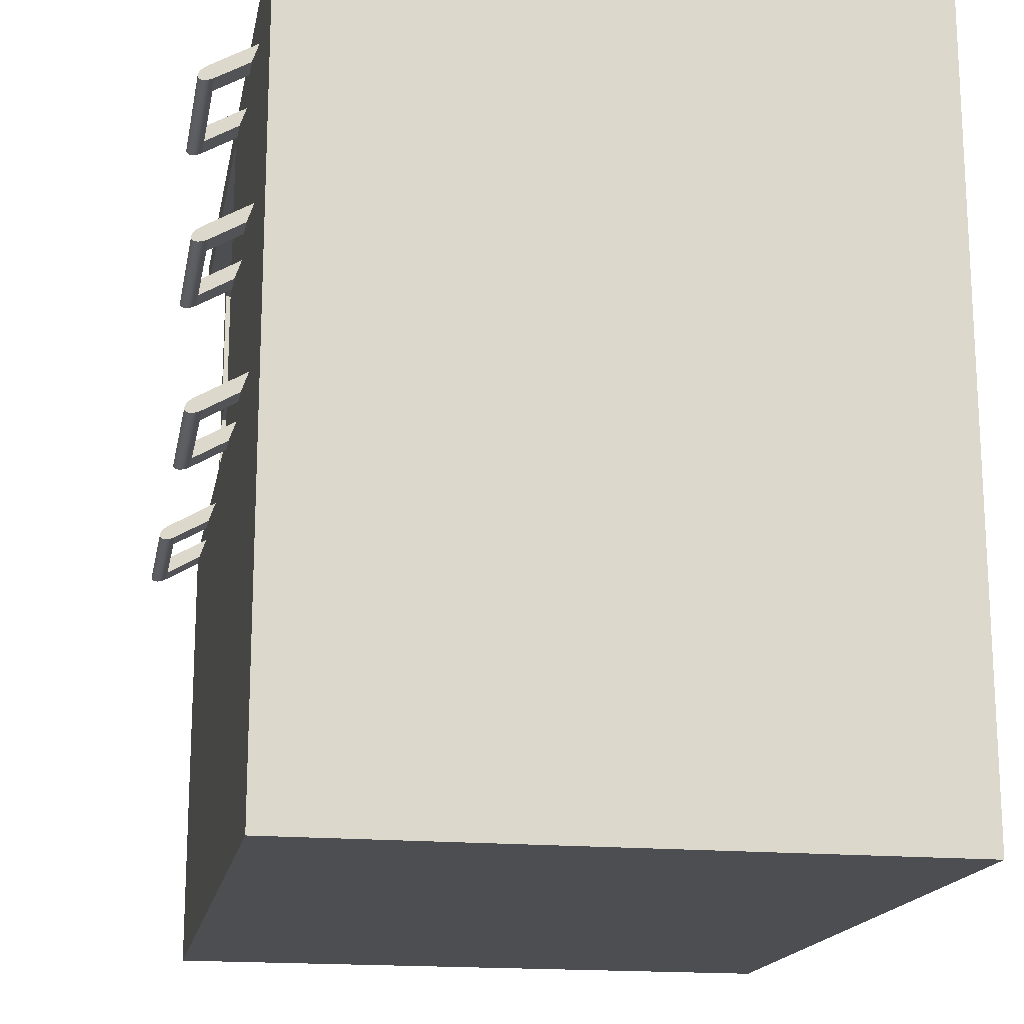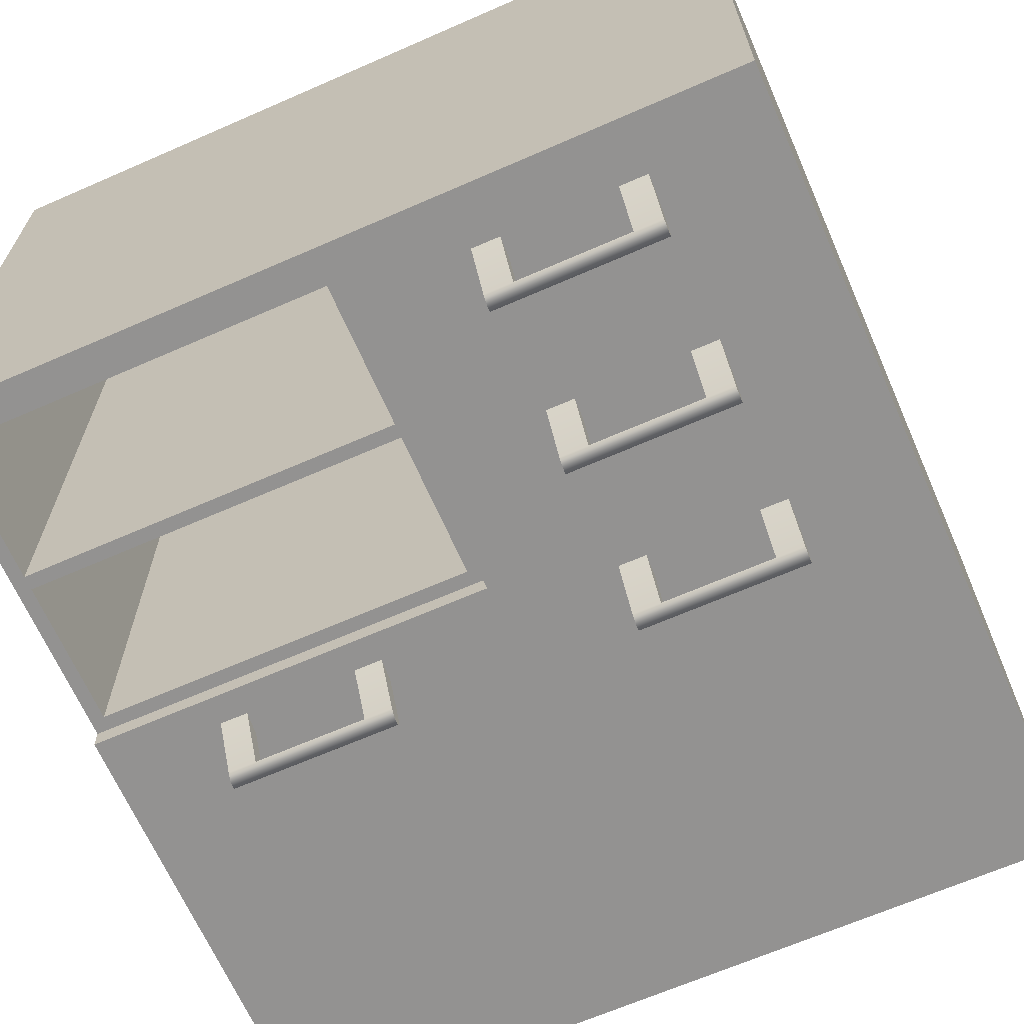
<metadata>
{"format":"obj","ext":"obj","renderer":"f3d","projection":"perspective","resolution":1024,"background":"white","views":[{"elev":-17.2,"azim":-100.6,"up":"+Y"},{"elev":-66.5,"azim":-156.3,"up":"+Z"}]}
</metadata>
<code>
v -0.06319 0.1581 -0.01088
v -0.06319 0.1729 -0.005764
v -0.06319 0.1436 -0.03607
v -0.04274 0.1729 -0.005764
v -0.06319 0.1524 -0.04119
v -0.04274 0.1436 -0.03607
v -0.04274 0.1581 -0.01088
v -0.145 0.1436 -0.03607
v -0.04274 0.1424 -0.03845
v -0.04274 0.1524 -0.04119
v -0.145 0.1524 -0.04119
v -0.1654 0.151 -0.04339
v -0.04274 0.151 -0.04339
v -0.145 0.1729 -0.005764
v -0.1654 0.1436 -0.03607
v -0.04274 0.1416 -0.04084
v -0.04274 0.1493 -0.04527
v -0.1654 0.1524 -0.04119
v -0.145 0.1581 -0.01088
v -0.1654 0.1424 -0.03845
v -0.1654 0.1581 -0.01088
v -0.04274 0.1412 -0.04308
v -0.1654 0.1493 -0.04527
v -0.04274 0.1475 -0.0467
v -0.1654 0.1729 -0.005764
v -0.04274 0.1414 -0.04502
v -0.1654 0.1416 -0.04084
v -0.04274 0.1458 -0.04758
v -0.1654 0.1475 -0.0467
v -0.04274 0.1419 -0.04652
v -0.1654 0.1414 -0.04502
v -0.1654 0.1412 -0.04308
v -0.04274 0.1442 -0.04785
v -0.04274 0.1429 -0.04749
v -0.1654 0.1419 -0.04652
v -0.1654 0.1458 -0.04758
v -0.1654 0.1429 -0.04749
v -0.1654 0.1442 -0.04785
v -0.06319 0.03745 -0.01088
v -0.06319 0.05221 -0.005764
v -0.06319 0.0229 -0.03607
v -0.04274 0.05221 -0.005764
v -0.06319 0.03176 -0.04119
v -0.04274 0.0229 -0.03607
v -0.04274 0.03745 -0.01088
v -0.145 0.0229 -0.03607
v -0.04274 0.02173 -0.03845
v -0.04274 0.03176 -0.04119
v -0.145 0.03176 -0.04119
v -0.1654 0.03028 -0.04339
v -0.04274 0.03028 -0.04339
v -0.145 0.05221 -0.005764
v -0.1654 0.0229 -0.03607
v -0.04274 0.02094 -0.04084
v -0.04274 0.02861 -0.04527
v -0.1654 0.03176 -0.04119
v -0.145 0.03745 -0.01088
v -0.1654 0.02173 -0.03845
v -0.1654 0.03745 -0.01088
v -0.04274 0.02058 -0.04308
v -0.1654 0.02861 -0.04527
v -0.04274 0.02685 -0.0467
v -0.1654 0.05221 -0.005764
v -0.04274 0.02069 -0.04502
v -0.1654 0.02094 -0.04084
v -0.04274 0.02512 -0.04758
v -0.1654 0.02685 -0.0467
v -0.04274 0.02125 -0.04652
v -0.1654 0.02069 -0.04502
v -0.1654 0.02058 -0.04308
v -0.04274 0.02354 -0.04785
v -0.04274 0.02222 -0.04749
v -0.1654 0.02125 -0.04652
v -0.1654 0.02512 -0.04758
v -0.1654 0.02222 -0.04749
v -0.1654 0.02354 -0.04785
v -0.06319 -0.08526 -0.01088
v -0.06319 -0.0705 -0.005764
v -0.06319 -0.09981 -0.03607
v -0.04274 -0.0705 -0.005764
v -0.06319 -0.09095 -0.04119
v -0.04274 -0.09981 -0.03607
v -0.04274 -0.08526 -0.01088
v -0.145 -0.09981 -0.03607
v -0.04274 -0.101 -0.03845
v -0.04274 -0.09095 -0.04119
v -0.145 -0.09095 -0.04119
v -0.1654 -0.09243 -0.04339
v -0.04274 -0.09243 -0.04339
v -0.145 -0.0705 -0.005764
v -0.1654 -0.09981 -0.03607
v -0.04274 -0.1018 -0.04084
v -0.04274 -0.0941 -0.04527
v -0.1654 -0.09095 -0.04119
v -0.145 -0.08526 -0.01088
v -0.1654 -0.101 -0.03845
v -0.1654 -0.08526 -0.01088
v -0.04274 -0.1021 -0.04308
v -0.1654 -0.0941 -0.04527
v -0.04274 -0.09586 -0.0467
v -0.1654 -0.0705 -0.005764
v -0.04274 -0.102 -0.04502
v -0.1654 -0.1018 -0.04084
v -0.04274 -0.09759 -0.04758
v -0.1654 -0.09586 -0.0467
v -0.04274 -0.1015 -0.04652
v -0.1654 -0.102 -0.04502
v -0.1654 -0.1021 -0.04308
v -0.04274 -0.09917 -0.04785
v -0.04274 -0.1005 -0.04749
v -0.1654 -0.1015 -0.04652
v -0.1654 -0.09759 -0.04758
v -0.1654 -0.1005 -0.04749
v -0.1654 -0.09917 -0.04785
v 0.2351 -0.08526 -0.01088
v 0.2351 -0.0705 -0.005764
v 0.2351 -0.09981 -0.03607
v 0.2556 -0.0705 -0.005764
v 0.2351 -0.09095 -0.04119
v 0.2556 -0.09981 -0.03607
v 0.2556 -0.08526 -0.01088
v 0.1533 -0.09981 -0.03607
v 0.2556 -0.101 -0.03845
v 0.2556 -0.09095 -0.04119
v 0.1533 -0.09095 -0.04119
v 0.1328 -0.09243 -0.04339
v 0.2556 -0.09243 -0.04339
v 0.1533 -0.0705 -0.005764
v 0.1328 -0.09981 -0.03607
v 0.2556 -0.1018 -0.04084
v 0.2556 -0.0941 -0.04527
v 0.1328 -0.09095 -0.04119
v 0.1533 -0.08526 -0.01088
v 0.1328 -0.101 -0.03845
v 0.1328 -0.08526 -0.01088
v 0.2556 -0.1021 -0.04308
v 0.1328 -0.0941 -0.04527
v 0.2556 -0.09586 -0.0467
v 0.1328 -0.0705 -0.005764
v 0.2556 -0.102 -0.04502
v 0.1328 -0.1018 -0.04084
v 0.2556 -0.09759 -0.04758
v 0.1328 -0.09586 -0.0467
v 0.2556 -0.1015 -0.04652
v 0.1328 -0.102 -0.04502
v 0.1328 -0.1021 -0.04308
v 0.2556 -0.09917 -0.04785
v 0.2556 -0.1005 -0.04749
v 0.1328 -0.1015 -0.04652
v 0.1328 -0.09759 -0.04758
v 0.1328 -0.1005 -0.04749
v 0.1328 -0.09917 -0.04785
v -0.2532 -0.3977 -0.005764
v 0.3433 -0.3977 0.4724
v -0.2532 -0.3977 0.4724
v 0.3433 -0.3977 -0.005764
v -0.2532 0.2134 0.4724
v 0.3433 -0.3364 -0.005764
v 0.3433 0.2134 0.4724
v -0.2532 -0.3364 -0.005764
v 0.04505 -0.3364 -0.005764
v 0.3433 0.2134 -0.005764
v -0.2532 -0.05005 -0.005764
v 0.3433 -0.05005 -0.005764
v 0.3433 -0.05005 0.009575
v -0.2532 0.2134 -0.005764
v 0.3433 0.1933 0.009575
v -0.2532 0.07266 -0.005764
v 0.04505 -0.05005 -0.005764
v 0.04505 0.1933 -0.005764
v -0.2532 0.1933 -0.005764
v 0.3433 0.1933 -0.005764
v 0.04505 0.07266 -0.005764
v 0.04505 -0.05005 0.009575
v 0.3331 -0.03982 0.009575
v 0.3331 0.1831 0.009575
v 0.04505 0.1933 0.009575
v 0.04505 0.06755 0.009575
v 0.05528 -0.03982 0.009575
v 0.3331 0.06755 0.009575
v 0.05528 0.06755 0.009575
v 0.05528 -0.03982 0.4391
v 0.05528 0.1831 0.009575
v 0.3331 0.06755 0.4391
v 0.3331 0.07777 0.009575
v 0.05528 0.07777 0.009575
v 0.3331 -0.03982 0.4391
v 0.3331 0.1831 0.4391
v 0.05528 0.06755 0.4391
v 0.05528 0.1831 0.4391
v 0.3331 0.07777 0.4391
v 0.05528 0.07777 0.4391
g mesh1_mesh1-geometry
f 1 2 3
f 3 2 1
f 2 1 4
f 4 1 2
f 5 3 2
f 2 3 5
f 3 6 1
f 1 6 3
f 7 4 1
f 1 4 7
f 2 4 5
f 5 4 2
f 3 5 8
f 8 5 3
f 6 3 9
f 9 3 6
f 7 1 6
f 6 1 7
f 7 6 4
f 4 6 7
f 10 5 4
f 4 5 10
f 11 8 5
f 5 8 11
f 8 9 3
f 3 9 8
f 9 4 6
f 6 4 9
f 10 12 5
f 5 12 10
f 10 4 13
f 13 4 10
f 11 14 8
f 8 14 11
f 5 12 11
f 11 12 5
f 15 9 8
f 8 9 15
f 16 4 9
f 9 4 16
f 13 12 10
f 10 12 13
f 13 4 17
f 17 4 13
f 11 18 14
f 14 18 11
f 19 8 14
f 14 8 19
f 18 11 12
f 12 11 18
f 20 9 15
f 15 9 20
f 15 8 21
f 21 8 15
f 22 4 16
f 16 4 22
f 9 20 16
f 16 20 9
f 12 13 23
f 23 13 12
f 17 4 24
f 24 4 17
f 17 23 13
f 13 23 17
f 25 14 18
f 18 14 25
f 19 21 8
f 8 21 19
f 19 14 21
f 21 14 19
f 18 12 25
f 25 12 18
f 20 15 25
f 25 15 20
f 21 25 15
f 15 25 21
f 26 4 22
f 22 4 26
f 16 27 22
f 22 27 16
f 27 16 20
f 20 16 27
f 12 23 25
f 25 23 12
f 24 4 28
f 28 4 24
f 24 29 17
f 17 29 24
f 23 17 29
f 29 17 23
f 25 21 14
f 14 21 25
f 27 20 25
f 25 20 27
f 30 4 26
f 26 4 30
f 26 22 31
f 31 22 26
f 32 22 27
f 27 22 32
f 23 29 25
f 25 29 23
f 28 4 33
f 33 4 28
f 24 28 29
f 29 28 24
f 32 27 25
f 25 27 32
f 34 4 30
f 30 4 34
f 30 26 35
f 35 26 30
f 32 31 22
f 22 31 32
f 31 35 26
f 26 35 31
f 29 36 25
f 25 36 29
f 33 4 34
f 34 4 33
f 28 33 36
f 36 33 28
f 36 29 28
f 28 29 36
f 31 32 25
f 25 32 31
f 34 30 37
f 37 30 34
f 35 37 30
f 30 37 35
f 35 31 25
f 25 31 35
f 36 38 25
f 25 38 36
f 33 34 38
f 38 34 33
f 38 36 33
f 33 36 38
f 37 38 34
f 34 38 37
f 37 35 25
f 25 35 37
f 38 37 25
f 25 37 38
g mesh2_mesh2-geometry
l 16 9
l 22 16
l 9 6
l 26 22
l 3 6
l 7 6
l 30 26
l 3 1
l 5 3
l 8 3
l 4 7
l 1 7
l 34 30
l 2 1
l 11 5
l 5 2
l 15 8
l 11 8
l 19 8
l 4 10
l 2 4
l 33 34
l 14 11
l 20 15
l 21 15
l 14 19
l 21 19
l 10 13
l 28 33
l 25 14
l 27 20
l 25 21
l 13 17
l 24 28
l 25 18
l 32 27
l 17 24
l 18 12
l 31 32
l 12 23
l 35 31
l 23 29
l 37 35
l 29 36
l 38 37
l 36 38
g mesh3_mesh3-geometry
f 39 40 41
f 41 40 39
f 40 39 42
f 42 39 40
f 43 41 40
f 40 41 43
f 41 44 39
f 39 44 41
f 45 42 39
f 39 42 45
f 40 42 43
f 43 42 40
f 41 43 46
f 46 43 41
f 44 41 47
f 47 41 44
f 45 39 44
f 44 39 45
f 45 44 42
f 42 44 45
f 48 43 42
f 42 43 48
f 49 46 43
f 43 46 49
f 46 47 41
f 41 47 46
f 47 42 44
f 44 42 47
f 48 50 43
f 43 50 48
f 48 42 51
f 51 42 48
f 49 52 46
f 46 52 49
f 43 50 49
f 49 50 43
f 53 47 46
f 46 47 53
f 54 42 47
f 47 42 54
f 51 50 48
f 48 50 51
f 51 42 55
f 55 42 51
f 49 56 52
f 52 56 49
f 57 46 52
f 52 46 57
f 56 49 50
f 50 49 56
f 58 47 53
f 53 47 58
f 53 46 59
f 59 46 53
f 60 42 54
f 54 42 60
f 47 58 54
f 54 58 47
f 50 51 61
f 61 51 50
f 55 42 62
f 62 42 55
f 55 61 51
f 51 61 55
f 63 52 56
f 56 52 63
f 57 59 46
f 46 59 57
f 57 52 59
f 59 52 57
f 56 50 63
f 63 50 56
f 58 53 63
f 63 53 58
f 59 63 53
f 53 63 59
f 64 42 60
f 60 42 64
f 54 65 60
f 60 65 54
f 65 54 58
f 58 54 65
f 50 61 63
f 63 61 50
f 62 42 66
f 66 42 62
f 62 67 55
f 55 67 62
f 61 55 67
f 67 55 61
f 63 59 52
f 52 59 63
f 65 58 63
f 63 58 65
f 68 42 64
f 64 42 68
f 64 60 69
f 69 60 64
f 70 60 65
f 65 60 70
f 61 67 63
f 63 67 61
f 66 42 71
f 71 42 66
f 62 66 67
f 67 66 62
f 70 65 63
f 63 65 70
f 72 42 68
f 68 42 72
f 68 64 73
f 73 64 68
f 70 69 60
f 60 69 70
f 69 73 64
f 64 73 69
f 67 74 63
f 63 74 67
f 71 42 72
f 72 42 71
f 66 71 74
f 74 71 66
f 74 67 66
f 66 67 74
f 69 70 63
f 63 70 69
f 72 68 75
f 75 68 72
f 73 75 68
f 68 75 73
f 73 69 63
f 63 69 73
f 74 76 63
f 63 76 74
f 71 72 76
f 76 72 71
f 76 74 71
f 71 74 76
f 75 76 72
f 72 76 75
f 75 73 63
f 63 73 75
f 76 75 63
f 63 75 76
g mesh4_mesh4-geometry
l 54 47
l 60 54
l 47 44
l 64 60
l 41 44
l 45 44
l 68 64
l 41 39
l 43 41
l 46 41
l 42 45
l 39 45
l 72 68
l 40 39
l 49 43
l 43 40
l 53 46
l 49 46
l 57 46
l 42 48
l 40 42
l 71 72
l 52 49
l 58 53
l 59 53
l 52 57
l 59 57
l 48 51
l 66 71
l 63 52
l 65 58
l 63 59
l 51 55
l 62 66
l 63 56
l 70 65
l 55 62
l 56 50
l 69 70
l 50 61
l 73 69
l 61 67
l 75 73
l 67 74
l 76 75
l 74 76
g mesh5_mesh5-geometry
f 77 78 79
f 79 78 77
f 78 77 80
f 80 77 78
f 81 79 78
f 78 79 81
f 79 82 77
f 77 82 79
f 83 80 77
f 77 80 83
f 78 80 81
f 81 80 78
f 79 81 84
f 84 81 79
f 82 79 85
f 85 79 82
f 83 77 82
f 82 77 83
f 83 82 80
f 80 82 83
f 86 81 80
f 80 81 86
f 87 84 81
f 81 84 87
f 84 85 79
f 79 85 84
f 85 80 82
f 82 80 85
f 86 88 81
f 81 88 86
f 86 80 89
f 89 80 86
f 87 90 84
f 84 90 87
f 81 88 87
f 87 88 81
f 91 85 84
f 84 85 91
f 92 80 85
f 85 80 92
f 89 88 86
f 86 88 89
f 89 80 93
f 93 80 89
f 87 94 90
f 90 94 87
f 95 84 90
f 90 84 95
f 94 87 88
f 88 87 94
f 96 85 91
f 91 85 96
f 91 84 97
f 97 84 91
f 98 80 92
f 92 80 98
f 85 96 92
f 92 96 85
f 88 89 99
f 99 89 88
f 93 80 100
f 100 80 93
f 93 99 89
f 89 99 93
f 101 90 94
f 94 90 101
f 95 97 84
f 84 97 95
f 95 90 97
f 97 90 95
f 94 88 101
f 101 88 94
f 96 91 101
f 101 91 96
f 97 101 91
f 91 101 97
f 102 80 98
f 98 80 102
f 92 103 98
f 98 103 92
f 103 92 96
f 96 92 103
f 88 99 101
f 101 99 88
f 100 80 104
f 104 80 100
f 100 105 93
f 93 105 100
f 99 93 105
f 105 93 99
f 101 97 90
f 90 97 101
f 103 96 101
f 101 96 103
f 106 80 102
f 102 80 106
f 102 98 107
f 107 98 102
f 108 98 103
f 103 98 108
f 99 105 101
f 101 105 99
f 104 80 109
f 109 80 104
f 100 104 105
f 105 104 100
f 108 103 101
f 101 103 108
f 110 80 106
f 106 80 110
f 106 102 111
f 111 102 106
f 108 107 98
f 98 107 108
f 107 111 102
f 102 111 107
f 105 112 101
f 101 112 105
f 109 80 110
f 110 80 109
f 104 109 112
f 112 109 104
f 112 105 104
f 104 105 112
f 107 108 101
f 101 108 107
f 110 106 113
f 113 106 110
f 111 113 106
f 106 113 111
f 111 107 101
f 101 107 111
f 112 114 101
f 101 114 112
f 109 110 114
f 114 110 109
f 114 112 109
f 109 112 114
f 113 114 110
f 110 114 113
f 113 111 101
f 101 111 113
f 114 113 101
f 101 113 114
g mesh6_mesh6-geometry
l 92 85
l 98 92
l 85 82
l 102 98
l 79 82
l 83 82
l 106 102
l 79 77
l 81 79
l 84 79
l 80 83
l 77 83
l 110 106
l 78 77
l 87 81
l 81 78
l 91 84
l 87 84
l 95 84
l 80 86
l 78 80
l 109 110
l 90 87
l 96 91
l 97 91
l 90 95
l 97 95
l 86 89
l 104 109
l 101 90
l 103 96
l 101 97
l 89 93
l 100 104
l 101 94
l 108 103
l 93 100
l 94 88
l 107 108
l 88 99
l 111 107
l 99 105
l 113 111
l 105 112
l 114 113
l 112 114
g mesh7_mesh7-geometry
f 115 116 117
f 117 116 115
f 116 115 118
f 118 115 116
f 119 117 116
f 116 117 119
f 117 120 115
f 115 120 117
f 121 118 115
f 115 118 121
f 116 118 119
f 119 118 116
f 117 119 122
f 122 119 117
f 120 117 123
f 123 117 120
f 121 115 120
f 120 115 121
f 121 120 118
f 118 120 121
f 124 119 118
f 118 119 124
f 125 122 119
f 119 122 125
f 122 123 117
f 117 123 122
f 123 118 120
f 120 118 123
f 124 126 119
f 119 126 124
f 124 118 127
f 127 118 124
f 125 128 122
f 122 128 125
f 119 126 125
f 125 126 119
f 129 123 122
f 122 123 129
f 130 118 123
f 123 118 130
f 127 126 124
f 124 126 127
f 127 118 131
f 131 118 127
f 125 132 128
f 128 132 125
f 133 122 128
f 128 122 133
f 132 125 126
f 126 125 132
f 134 123 129
f 129 123 134
f 129 122 135
f 135 122 129
f 136 118 130
f 130 118 136
f 123 134 130
f 130 134 123
f 126 127 137
f 137 127 126
f 131 118 138
f 138 118 131
f 131 137 127
f 127 137 131
f 139 128 132
f 132 128 139
f 133 135 122
f 122 135 133
f 133 128 135
f 135 128 133
f 132 126 139
f 139 126 132
f 134 129 139
f 139 129 134
f 135 139 129
f 129 139 135
f 140 118 136
f 136 118 140
f 130 141 136
f 136 141 130
f 141 130 134
f 134 130 141
f 126 137 139
f 139 137 126
f 138 118 142
f 142 118 138
f 138 143 131
f 131 143 138
f 137 131 143
f 143 131 137
f 139 135 128
f 128 135 139
f 141 134 139
f 139 134 141
f 144 118 140
f 140 118 144
f 140 136 145
f 145 136 140
f 146 136 141
f 141 136 146
f 137 143 139
f 139 143 137
f 142 118 147
f 147 118 142
f 138 142 143
f 143 142 138
f 146 141 139
f 139 141 146
f 148 118 144
f 144 118 148
f 144 140 149
f 149 140 144
f 146 145 136
f 136 145 146
f 145 149 140
f 140 149 145
f 143 150 139
f 139 150 143
f 147 118 148
f 148 118 147
f 142 147 150
f 150 147 142
f 150 143 142
f 142 143 150
f 145 146 139
f 139 146 145
f 148 144 151
f 151 144 148
f 149 151 144
f 144 151 149
f 149 145 139
f 139 145 149
f 150 152 139
f 139 152 150
f 147 148 152
f 152 148 147
f 152 150 147
f 147 150 152
f 151 152 148
f 148 152 151
f 151 149 139
f 139 149 151
f 152 151 139
f 139 151 152
g mesh8_mesh8-geometry
l 130 123
l 136 130
l 123 120
l 140 136
l 117 120
l 121 120
l 144 140
l 117 115
l 119 117
l 122 117
l 118 121
l 115 121
l 148 144
l 116 115
l 125 119
l 119 116
l 129 122
l 125 122
l 133 122
l 118 124
l 116 118
l 147 148
l 128 125
l 134 129
l 135 129
l 128 133
l 135 133
l 124 127
l 142 147
l 139 128
l 141 134
l 139 135
l 127 131
l 138 142
l 139 132
l 146 141
l 131 138
l 132 126
l 145 146
l 126 137
l 149 145
l 137 143
l 151 149
l 143 150
l 152 151
l 150 152
g mesh9_mesh9-geometry
f 153 154 155
f 154 153 156
f 155 154 153
f 156 153 154
f 154 157 155
f 155 157 154
f 157 153 155
f 155 153 157
f 153 158 156
f 156 158 153
f 158 154 156
f 156 154 158
f 157 154 159
f 159 154 157
f 153 157 160
f 160 157 153
f 158 153 161
f 161 153 158
f 154 158 159
f 159 158 154
f 162 157 159
f 159 157 162
f 160 157 163
f 163 157 160
f 161 153 160
f 160 153 161
f 161 164 158
f 158 164 161
f 159 158 165
f 165 158 159
f 157 162 166
f 166 162 157
f 159 167 162
f 162 167 159
f 163 157 168
f 168 157 163
f 169 160 163
f 163 160 169
f 160 169 161
f 161 169 160
f 164 161 169
f 169 161 164
f 165 158 164
f 164 158 165
f 159 165 167
f 167 165 159
f 162 170 166
f 166 170 162
f 171 157 166
f 166 157 171
f 162 167 172
f 172 167 162
f 168 157 171
f 171 157 168
f 173 163 168
f 168 163 173
f 163 173 169
f 169 173 163
f 174 164 169
f 169 164 174
f 164 174 165
f 165 174 164
f 165 175 167
f 167 175 165
f 170 162 172
f 172 162 170
f 166 170 171
f 171 170 166
f 167 170 172
f 172 170 167
f 170 168 171
f 171 168 170
f 168 170 173
f 173 170 168
f 173 174 169
f 169 174 173
f 175 165 174
f 174 165 175
f 176 167 175
f 175 167 176
f 170 167 177
f 177 167 170
f 177 173 170
f 170 173 177
f 174 173 178
f 178 173 174
f 175 174 179
f 179 174 175
f 167 176 177
f 177 176 167
f 176 175 180
f 180 175 176
f 173 177 178
f 178 177 173
f 177 174 178
f 178 174 177
f 179 174 181
f 181 174 179
f 182 175 179
f 179 175 182
f 177 176 183
f 183 176 177
f 175 184 180
f 180 184 175
f 176 180 185
f 185 180 176
f 177 183 174
f 174 183 177
f 181 174 186
f 186 174 181
f 181 182 179
f 179 182 181
f 175 182 187
f 187 182 175
f 188 183 176
f 176 183 188
f 184 175 187
f 187 175 184
f 184 181 180
f 180 181 184
f 181 185 180
f 180 185 181
f 185 188 176
f 176 188 185
f 186 174 183
f 183 174 186
f 185 181 186
f 186 181 185
f 182 181 189
f 189 181 182
f 182 184 187
f 187 184 182
f 183 188 190
f 190 188 183
f 181 184 189
f 189 184 181
f 188 185 191
f 191 185 188
f 183 192 186
f 186 192 183
f 192 185 186
f 186 185 192
f 184 182 189
f 189 182 184
f 188 192 190
f 190 192 188
f 192 183 190
f 190 183 192
f 185 192 191
f 191 192 185
f 192 188 191
f 191 188 192
g mesh10_mesh10-geometry
l 154 155
l 156 154
l 154 159
l 155 153
l 155 157
l 153 156
l 156 158
l 162 159
l 159 157
l 153 160
l 157 166
l 158 164
l 161 158
l 166 162
l 172 162
l 160 163
l 160 161
l 171 166
l 169 164
l 164 165
l 169 161
l 170 172
l 172 167
l 163 168
l 163 169
l 171 170
l 168 171
l 173 169
l 169 174
l 165 167
l 174 165
l 170 173
l 170 177
l 177 167
l 168 173
l 173 178
l 178 174
l 177 178
g mesh11_mesh11-geometry
l 179 181
l 175 179
l 179 182
l 181 180
l 181 189
l 180 175
l 175 187
l 182 189
l 187 182
l 180 184
l 189 184
l 184 187
g mesh12_mesh12-geometry
l 176 185
l 183 176
l 176 188
l 186 185
l 185 191
l 186 183
l 183 190
l 188 191
l 190 188
l 186 192
l 192 191
l 192 190

</code>
